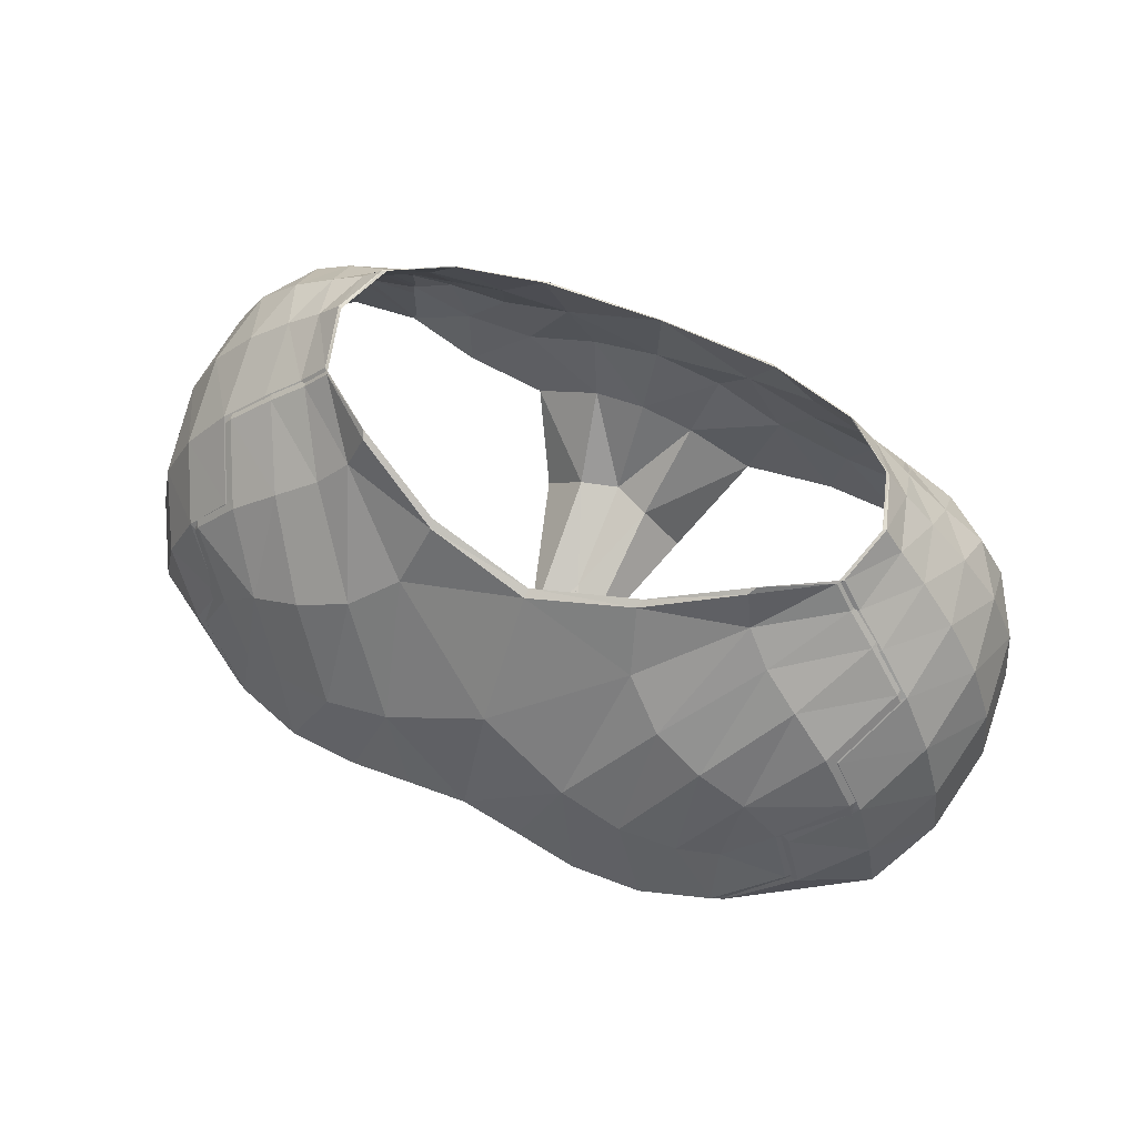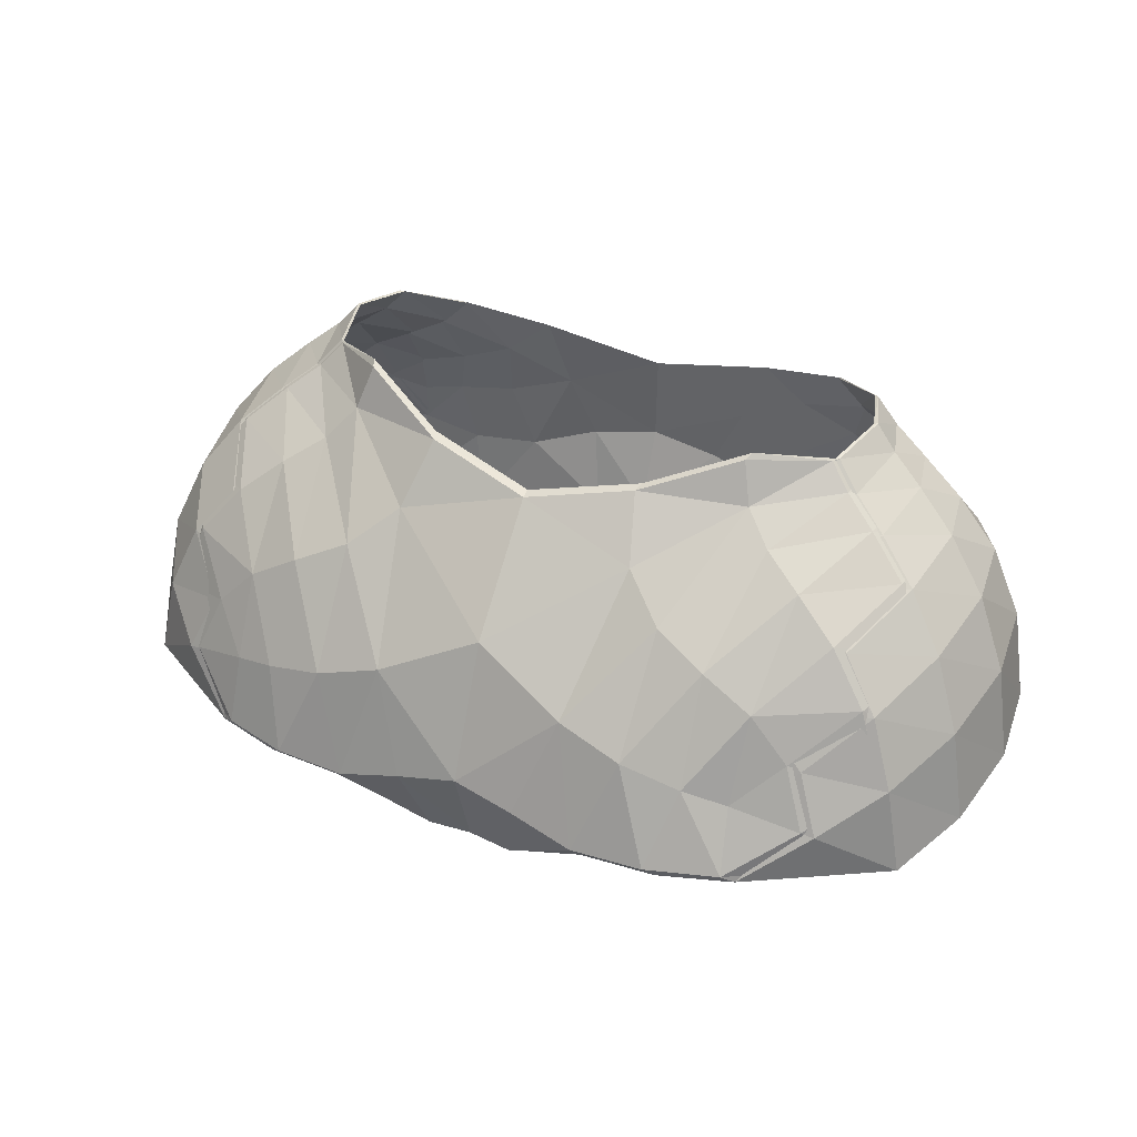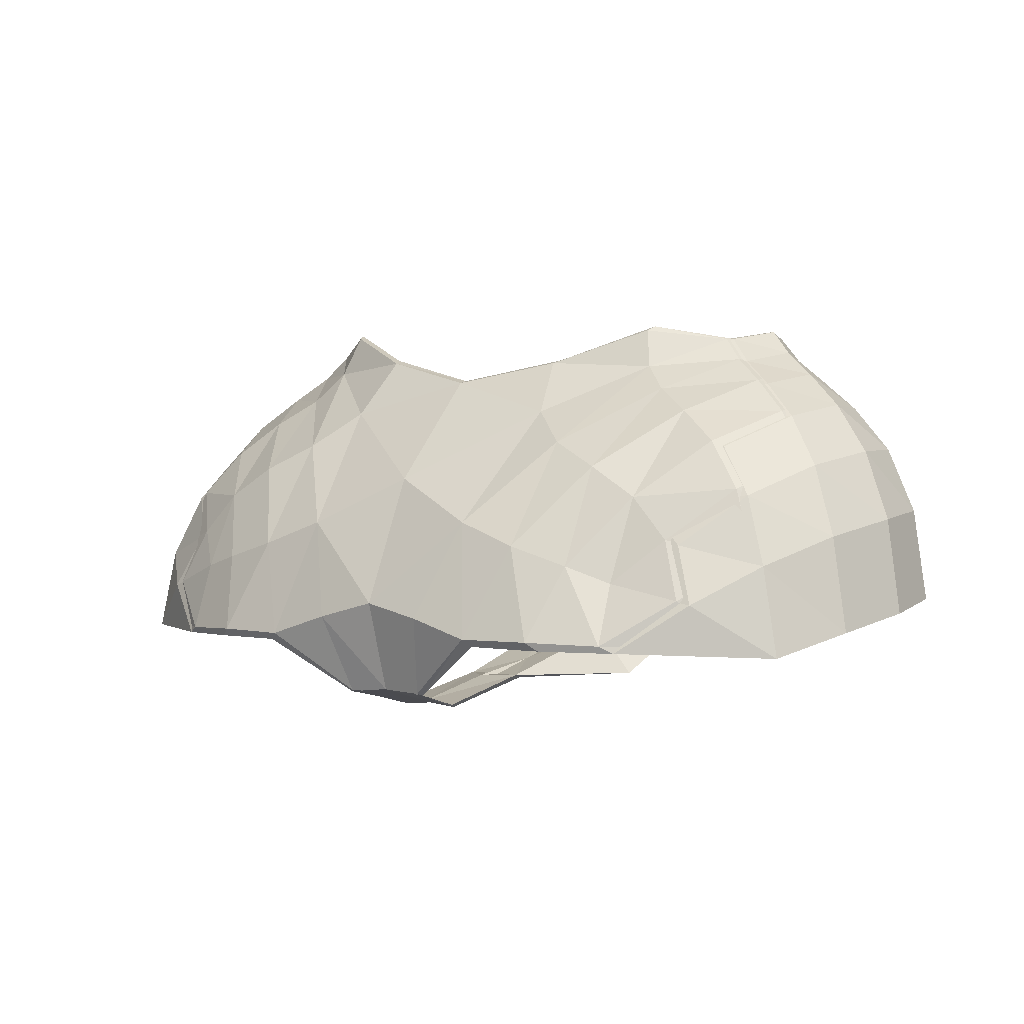
<metadata>
{"format":"obj","ext":"obj","renderer":"f3d","projection":"perspective","resolution":1024,"background":"white","views":[{"elev":71.2,"azim":-155.9,"up":"+Y"},{"elev":36.7,"azim":-155.2,"up":"+Y"},{"elev":0.9,"azim":-144.9,"up":"+Y"}]}
</metadata>
<code>
o Pants_Cube.009
v -0.2212 0.308 -0.1237
v -0.229 0.3356 0.05188
v 0.2221 0.3072 -0.1237
v 0.2228 0.3326 0.05384
v 0.1538 0.435 -0.08898
v 0.1496 0.4407 0.05848
v 0.06588 0.31 0.08031
v -0.05892 0.3114 0.08476
v -0.1529 0.4475 0.06014
v -0.151 0.4379 -0.08823
v -0.2433 0.3207 -0.0824
v -0.253 0.3286 -0.03218
v -0.2483 0.3335 0.01573
v 0.2434 0.3317 0.01581
v 0.2502 0.3273 -0.03394
v 0.2424 0.3193 -0.08418
v 0.1134 0.3119 0.0802
v 0.1551 0.3202 0.08532
v 0.193 0.3291 0.07825
v 0.1749 0.4276 0.05661
v 0.1979 0.4076 0.055
v 0.2136 0.3765 0.05362
v 0.1322 0.4497 -0.07707
v 0.1171 0.4674 -0.06672
v 0.1098 0.4908 -0.05839
v -0.1755 0.4201 -0.1002
v -0.197 0.3937 -0.111
v -0.2115 0.3557 -0.1196
v -0.1309 0.4593 0.06488
v -0.1151 0.4723 0.06664
v 0.2124 0.3533 -0.1198
v 0.1979 0.39 -0.1113
v 0.177 0.4158 -0.1002
v 0.1126 0.4667 0.06317
v 0.1278 0.4523 0.06097
v -0.02331 0.3351 0.08214
v 0.004387 0.3423 0.08089
v 0.03149 0.3349 0.08141
v 0.1732 0.4545 0.03362
v 0.1823 0.4588 -0.002615
v 0.1756 0.4528 -0.04548
v 0.07338 0.3077 -0.1829
v 0.09284 0.3604 -0.1668
v 0.1229 0.4053 -0.1332
v 0.04065 0.2751 0.03787
v 0.07667 0.3642 0.08733
v 0.09176 0.4002 0.08515
v 0.1183 0.4227 0.07427
v 0.02761 0.2753 -0.166
v 0.00244 0.2771 -0.166
v -0.02269 0.2763 -0.1689
v -0.1962 0.3327 0.07373
v -0.1554 0.325 0.08646
v -0.1097 0.3173 0.08996
v -0.2208 0.382 0.05324
v -0.2029 0.4125 0.05346
v -0.1779 0.4325 0.0545
v -0.1061 0.4871 -0.05353
v -0.1127 0.4652 -0.06259
v -0.1288 0.4512 -0.07593
v -0.06774 0.3106 -0.1869
v -0.08635 0.3618 -0.1667
v -0.117 0.406 -0.1315
v -0.03488 0.274 0.0346
v -0.1752 0.4594 0.03264
v -0.1828 0.4626 -0.00271
v -0.1746 0.4561 -0.04415
v -0.07194 0.3673 0.09352
v -0.09042 0.4048 0.08917
v -0.1212 0.4304 0.08006
v 0.1463 0.4811 -0.02928
v 0.1551 0.4848 0.007045
v 0.1437 0.4799 0.03946
v 0.1583 0.467 -0.03551
v 0.1661 0.472 0.003714
v 0.1555 0.4669 0.03739
v -0.1457 0.4842 0.03917
v -0.1558 0.4875 0.006881
v -0.145 0.4819 -0.02773
v -0.1574 0.4718 0.03712
v -0.1665 0.4754 0.0036
v -0.1569 0.4692 -0.03426
v 0.002786 0.4342 0.09394
v -0.06572 0.4554 0.08463
v -0.09002 0.4403 0.08183
v -0.05091 0.4154 0.09146
v -0.03271 0.3779 0.09798
v 0.003954 0.3846 0.0967
v 0.0397 0.3775 0.0933
v 0.05495 0.4135 0.08841
v 0.08919 0.4346 0.07606
v 0.06633 0.4523 0.0814
v 0.002478 0.3992 -0.1486
v -0.05493 0.4683 -0.0777
v 0.002218 0.4574 -0.09354
v 0.06033 0.4717 -0.08296
v 0.0697 0.4394 -0.107
v 0.09382 0.4196 -0.1249
v 0.05634 0.3733 -0.1639
v 0.03733 0.3189 -0.1821
v 0.002635 0.3278 -0.1812
v -0.03189 0.3206 -0.184
v -0.05059 0.3745 -0.1634
v -0.088 0.42 -0.1233
v -0.06389 0.4384 -0.1041
v 0.1967 0.4337 -0.05853
v 0.203 0.4405 -0.01199
v 0.1954 0.4383 0.02856
v 0.2171 0.4062 -0.07124
v 0.224 0.414 -0.02196
v 0.2172 0.4142 0.02311
v 0.2329 0.3683 -0.08062
v 0.2408 0.3769 -0.0301
v 0.2341 0.3794 0.01853
v 0.1498 0.3452 -0.1573
v 0.1134 0.3085 -0.1813
v 0.1262 0.3515 -0.163
v 0.1503 0.3887 -0.1354
v 0.1714 0.3659 -0.1381
v 0.1842 0.3336 -0.1471
v 0.1517 0.307 -0.1692
v 0.1507 0.3859 0.08479
v 0.1482 0.4126 0.07508
v 0.1262 0.3919 0.08572
v 0.116 0.3584 0.08513
v 0.1528 0.3623 0.08759
v 0.1852 0.3697 0.0762
v 0.1711 0.3961 0.07338
v -0.1423 0.3421 -0.1527
v -0.145 0.3891 -0.1334
v -0.119 0.3513 -0.1617
v -0.1078 0.3107 -0.1844
v -0.1468 0.3095 -0.1714
v -0.1807 0.3338 -0.1477
v -0.167 0.3658 -0.1362
v -0.01559 0.2984 0.03626
v -0.01325 0.2758 -0.0531
v -0.01575 0.2642 -0.1251
v 0.002141 0.2657 -0.1242
v 0.0224 0.2988 0.03812
v 0.01736 0.2759 -0.05018
v 0.0201 0.2638 -0.1228
v -0.198 0.4427 0.02702
v -0.2042 0.4444 -0.01149
v -0.1964 0.4375 -0.05656
v -0.2212 0.4182 0.02235
v -0.2263 0.4174 -0.0204
v -0.2176 0.41 -0.069
v -0.2392 0.3828 0.01868
v -0.2437 0.3794 -0.02806
v -0.2338 0.3711 -0.07844
v -0.1547 0.3925 0.08582
v -0.1145 0.3641 0.09027
v -0.1277 0.3981 0.08767
v -0.152 0.4193 0.07627
v -0.1778 0.4035 0.07553
v -0.1917 0.3761 0.07598
v -0.1555 0.3681 0.08751
v 0.003379 0.2965 0.04458
v 0.002051 0.2827 -0.01631
v 0.001971 0.2763 -0.05241
v 0.001911 0.2755 -0.06858
v -0.2273 0.3036 -0.1222
v -0.2341 0.3324 0.05087
v 0.228 0.3028 -0.1225
v 0.2279 0.3297 0.05272
v 0.1594 0.4322 -0.08612
v 0.1538 0.44 0.05742
v 0.07154 0.3097 0.07552
v -0.06487 0.3114 0.08085
v -0.1571 0.4466 0.05838
v -0.1569 0.4353 -0.08535
v -0.2483 0.3156 -0.08225
v -0.2575 0.3238 -0.03267
v -0.2529 0.3294 0.01502
v 0.2481 0.3278 0.01493
v 0.2548 0.3227 -0.03465
v 0.2474 0.3144 -0.08426
v 0.1187 0.3114 0.07788
v 0.1609 0.32 0.08413
v 0.1985 0.3276 0.07615
v 0.1796 0.4267 0.05625
v 0.2026 0.4068 0.05471
v 0.2186 0.3755 0.05312
v 0.1366 0.448 -0.07326
v 0.1201 0.4678 -0.06203
v 0.112 0.4929 -0.05353
v -0.1819 0.417 -0.0979
v -0.203 0.39 -0.1094
v -0.2173 0.3522 -0.1187
v -0.1345 0.4597 0.0629
v -0.1183 0.4741 0.06434
v 0.2183 0.3499 -0.1195
v 0.2038 0.3862 -0.11
v 0.1832 0.4125 -0.09831
v 0.1157 0.4684 0.06134
v 0.1313 0.4527 0.05956
v -0.02668 0.3367 0.07844
v 0.00437 0.3445 0.07741
v 0.03465 0.3365 0.0776
v 0.177 0.4531 0.03348
v 0.1861 0.4567 -0.001635
v 0.1805 0.4503 -0.04355
v 0.07807 0.3038 -0.1798
v 0.09776 0.3572 -0.1637
v 0.1284 0.4025 -0.1298
v 0.04719 0.2747 0.03439
v 0.08072 0.3651 0.08331
v 0.09557 0.4008 0.08249
v 0.1226 0.4227 0.07251
v 0.0299 0.2742 -0.1634
v 0.002444 0.2771 -0.1647
v -0.02499 0.2753 -0.1666
v -0.2022 0.3309 0.07185
v -0.1616 0.3242 0.08374
v -0.1156 0.3168 0.08702
v -0.2256 0.3807 0.05238
v -0.2078 0.4118 0.05324
v -0.1827 0.4316 0.05392
v -0.1086 0.4896 -0.04908
v -0.116 0.4658 -0.05813
v -0.1337 0.4501 -0.07257
v -0.07242 0.3066 -0.184
v -0.09108 0.3583 -0.1635
v -0.1226 0.4031 -0.128
v -0.04169 0.2733 0.03063
v -0.179 0.4581 0.0323
v -0.1867 0.4608 -0.001721
v -0.1797 0.454 -0.04208
v -0.07647 0.3685 0.08992
v -0.09465 0.4058 0.08633
v -0.1258 0.4306 0.07798
v 0.1489 0.4808 -0.02594
v 0.157 0.4847 0.00788
v 0.1461 0.4806 0.03823
v 0.162 0.4655 -0.03284
v 0.1688 0.4709 0.00478
v 0.1585 0.4664 0.03673
v -0.1481 0.485 0.0377
v -0.1577 0.4876 0.007649
v -0.1479 0.482 -0.02453
v -0.1603 0.4715 0.03623
v -0.1693 0.4745 0.00463
v -0.1609 0.4681 -0.03161
v 0.002743 0.4374 0.09202
v -0.06836 0.4578 0.08253
v -0.09347 0.4414 0.07981
v -0.05336 0.4171 0.08844
v -0.03522 0.3803 0.0946
v 0.0039 0.3875 0.09344
v 0.04192 0.3798 0.08964
v 0.05715 0.415 0.0854
v 0.09221 0.4353 0.07353
v 0.06864 0.4544 0.079
v 0.002496 0.398 -0.1459
v -0.0566 0.4701 -0.0725
v 0.002234 0.4587 -0.08809
v 0.06195 0.4737 -0.07787
v 0.07205 0.4396 -0.1024
v 0.09775 0.4181 -0.1217
v 0.0592 0.3709 -0.1616
v 0.04004 0.3161 -0.1794
v 0.00266 0.3251 -0.1789
v -0.03456 0.3177 -0.1817
v -0.05335 0.3721 -0.1612
v -0.09196 0.4185 -0.1201
v -0.06617 0.4383 -0.09938
v 0.2019 0.4306 -0.05728
v 0.2073 0.4381 -0.01129
v 0.1995 0.4365 0.02873
v 0.2221 0.4028 -0.07079
v 0.2284 0.4113 -0.02175
v 0.2215 0.4123 0.02318
v 0.2377 0.3648 -0.08089
v 0.2453 0.3738 -0.03054
v 0.2385 0.3772 0.01818
v 0.1567 0.3416 -0.1534
v 0.1196 0.3039 -0.1775
v 0.1325 0.3475 -0.1588
v 0.1565 0.3845 -0.1315
v 0.178 0.3622 -0.1357
v 0.1909 0.3312 -0.1455
v 0.1585 0.3034 -0.1657
v 0.1556 0.3864 0.08227
v 0.1531 0.4123 0.07337
v 0.1311 0.3925 0.08342
v 0.1209 0.3592 0.08315
v 0.1581 0.3631 0.0855
v 0.1904 0.3698 0.07438
v 0.1759 0.3959 0.07139
v -0.1499 0.3392 -0.15
v -0.1516 0.3852 -0.1296
v -0.125 0.3465 -0.1566
v -0.1141 0.306 -0.1808
v -0.1538 0.3058 -0.1679
v -0.1879 0.3317 -0.1461
v -0.1745 0.3632 -0.1352
v -0.01846 0.3002 0.03157
v -0.01508 0.2777 -0.06014
v -0.01729 0.2659 -0.1287
v 0.002157 0.2675 -0.1282
v 0.02511 0.3007 0.0339
v 0.01914 0.2778 -0.05701
v 0.02168 0.2655 -0.1262
v -0.2022 0.441 0.02714
v -0.2086 0.442 -0.01062
v -0.2017 0.4346 -0.05506
v -0.2256 0.4164 0.02262
v -0.2307 0.4147 -0.01996
v -0.2227 0.4066 -0.06823
v -0.2436 0.3804 0.01849
v -0.2482 0.3763 -0.02824
v -0.2387 0.3675 -0.07837
v -0.1604 0.3932 0.08358
v -0.12 0.3648 0.0876
v -0.1332 0.3989 0.08532
v -0.1571 0.4188 0.07405
v -0.183 0.4035 0.07382
v -0.1973 0.376 0.07402
v -0.1615 0.3689 0.08527
v 0.003375 0.2985 0.04104
v 0.001892 0.2847 -0.02281
v -0.00089 0.2777 -0.05899
v 0.001687 0.2777 -0.07439
f 71 74 75
f 72 75 76
f 73 76 35
f 76 39 6
f 75 40 39
f 74 41 40
f 23 5 41
f 24 23 74
f 25 24 71
f 78 77 80
f 79 78 81
f 59 79 82
f 60 82 67
f 82 81 66
f 81 80 65
f 80 29 9
f 77 30 29
f 86 85 84
f 88 87 86
f 90 89 88
f 92 91 90
f 70 9 29
f 69 70 85
f 85 29 30
f 36 8 68
f 89 37 88
f 68 69 86
f 46 7 38
f 46 89 90
f 37 87 88
f 35 6 48
f 34 35 91
f 91 48 47
f 95 94 105
f 97 96 95
f 99 98 97
f 101 100 99
f 103 102 101
f 105 104 103
f 94 58 59
f 24 25 96
f 44 5 23
f 43 44 98
f 98 23 24
f 50 49 100
f 42 43 99
f 61 102 103
f 102 51 50
f 60 10 63
f 59 60 104
f 104 63 62
f 106 109 110
f 107 110 111
f 109 112 113
f 110 113 114
f 5 33 106
f 41 106 107
f 40 107 108
f 39 108 20
f 108 111 21
f 111 114 22
f 114 14 4
f 113 15 14
f 112 16 15
f 31 3 16
f 32 31 112
f 33 32 109
f 117 116 121
f 118 117 115
f 120 119 115
f 43 42 116
f 5 44 118
f 32 33 118
f 44 43 117
f 3 31 120
f 134 1 133
f 31 32 119
f 123 128 122
f 126 125 124
f 128 127 126
f 6 20 123
f 48 123 124
f 20 21 128
f 17 7 46
f 18 17 125
f 125 46 47
f 22 4 19
f 21 22 127
f 127 19 18
f 130 135 129
f 133 132 131
f 134 133 129
f 10 26 130
f 63 130 131
f 130 26 27
f 132 61 62
f 28 134 135
f 160 159 140
f 162 141 139
f 159 38 140
f 160 141 161
f 8 36 136
f 64 136 137
f 138 139 50
f 50 139 142
f 141 140 45
f 140 38 7
f 37 36 87
f 89 38 37
f 144 143 146
f 145 144 147
f 147 146 149
f 148 147 150
f 65 9 57
f 66 65 143
f 67 66 144
f 10 67 145
f 26 145 148
f 27 148 151
f 28 151 11
f 151 150 12
f 150 149 13
f 149 55 2
f 146 56 55
f 143 57 56
f 154 153 158
f 155 154 152
f 158 157 156
f 68 8 54
f 69 68 153
f 153 54 53
f 9 70 155
f 57 155 156
f 70 69 154
f 52 2 55
f 53 52 157
f 157 55 56
f 71 75 72
f 72 76 73
f 73 35 34
f 76 6 35
f 75 39 76
f 74 40 75
f 23 41 74
f 24 74 71
f 78 80 81
f 79 81 82
f 58 79 59
f 59 82 60
f 60 67 10
f 82 66 67
f 81 65 66
f 80 9 65
f 77 29 80
f 86 84 83
f 88 86 83
f 90 88 83
f 92 90 83
f 70 29 85
f 69 85 86
f 85 30 84
f 36 68 87
f 159 37 38
f 68 86 87
f 46 38 89
f 46 90 47
f 36 159 136
f 35 48 91
f 34 91 92
f 91 47 90
f 95 105 93
f 97 95 93
f 99 97 93
f 101 99 93
f 103 101 93
f 105 103 93
f 94 59 105
f 24 96 97
f 44 23 98
f 43 98 99
f 98 24 97
f 49 42 100
f 50 100 101
f 42 99 100
f 61 51 102
f 61 103 62
f 102 50 101
f 60 63 104
f 59 104 105
f 104 62 103
f 106 110 107
f 107 111 108
f 109 113 110
f 110 114 111
f 5 106 41
f 41 107 40
f 40 108 39
f 39 20 6
f 108 21 20
f 111 22 21
f 114 4 22
f 113 14 114
f 112 15 113
f 31 16 112
f 32 112 109
f 33 109 106
f 117 121 115
f 118 115 119
f 120 115 121
f 43 116 117
f 5 118 33
f 32 118 119
f 44 117 118
f 121 3 120
f 31 119 120
f 123 122 124
f 126 124 122
f 128 126 122
f 6 123 48
f 48 124 47
f 20 128 123
f 17 46 125
f 18 125 126
f 125 47 124
f 22 19 127
f 21 127 128
f 127 18 126
f 130 129 131
f 133 131 129
f 134 129 135
f 10 130 63
f 63 131 62
f 130 27 135
f 132 62 131
f 1 134 28
f 28 135 27
f 137 162 139
f 137 139 138
f 139 141 142
f 8 136 64
f 138 50 51
f 50 142 49
f 140 7 45
f 160 137 136
f 136 159 160
f 144 146 147
f 145 147 148
f 147 149 150
f 148 150 151
f 65 57 143
f 66 143 144
f 67 144 145
f 10 145 26
f 26 148 27
f 27 151 28
f 28 11 1
f 151 12 11
f 150 13 12
f 149 2 13
f 146 55 149
f 143 56 146
f 154 158 152
f 155 152 156
f 158 156 152
f 68 54 153
f 69 153 154
f 153 53 158
f 9 155 57
f 57 156 56
f 70 154 155
f 52 55 157
f 53 157 158
f 157 56 156
f 36 37 159
f 161 160 162
f 233 237 236
f 234 238 237
f 235 197 238
f 238 168 201
f 237 201 202
f 236 202 203
f 185 203 167
f 186 236 185
f 187 233 186
f 240 242 239
f 241 243 240
f 221 244 241
f 222 229 244
f 244 228 243
f 243 227 242
f 242 171 191
f 239 191 192
f 248 246 247
f 250 248 249
f 252 250 251
f 254 252 253
f 232 191 171
f 231 247 232
f 247 192 191
f 198 230 170
f 251 250 199
f 230 248 231
f 208 200 169
f 208 252 251
f 199 250 249
f 197 210 168
f 196 253 197
f 253 209 210
f 257 267 256
f 259 257 258
f 261 259 260
f 263 261 262
f 265 263 264
f 267 265 266
f 256 221 220
f 186 258 187
f 206 185 167
f 205 260 206
f 260 186 185
f 212 262 211
f 204 261 205
f 223 265 264
f 264 212 213
f 222 225 172
f 221 266 222
f 266 224 225
f 268 272 271
f 269 273 272
f 271 275 274
f 272 276 275
f 167 268 195
f 203 269 268
f 202 270 269
f 201 182 270
f 270 183 273
f 273 184 276
f 276 166 176
f 275 176 177
f 274 177 178
f 193 178 165
f 194 274 193
f 195 271 194
f 279 283 278
f 280 277 279
f 282 277 281
f 205 278 204
f 167 280 206
f 194 280 195
f 206 279 205
f 165 282 193
f 296 295 163
f 193 281 194
f 285 284 290
f 288 286 287
f 290 288 289
f 168 285 182
f 210 286 285
f 182 290 183
f 179 208 169
f 180 287 179
f 287 209 208
f 184 181 166
f 183 289 184
f 289 180 181
f 292 291 297
f 295 293 294
f 296 291 295
f 172 292 188
f 225 293 292
f 292 189 188
f 294 224 223
f 190 297 296
f 322 302 321
f 303 324 301
f 321 302 200
f 322 303 302
f 170 298 198
f 226 299 298
f 300 212 301
f 212 304 301
f 303 207 302
f 302 169 200
f 199 249 198
f 251 199 200
f 306 308 305
f 307 309 306
f 309 311 308
f 310 312 309
f 227 219 171
f 228 305 227
f 229 306 228
f 172 307 229
f 188 310 307
f 189 313 310
f 190 173 313
f 313 174 312
f 312 175 311
f 311 164 217
f 308 217 218
f 305 218 219
f 316 320 315
f 317 314 316
f 320 318 319
f 230 216 170
f 231 315 230
f 315 215 216
f 171 317 232
f 219 318 317
f 232 316 231
f 214 217 164
f 215 319 214
f 319 218 217
f 233 234 237
f 234 235 238
f 235 196 197
f 238 197 168
f 237 238 201
f 236 237 202
f 185 236 203
f 186 233 236
f 240 243 242
f 241 244 243
f 220 221 241
f 221 222 244
f 222 172 229
f 244 229 228
f 243 228 227
f 242 227 171
f 239 242 191
f 248 245 246
f 250 245 248
f 252 245 250
f 254 245 252
f 232 247 191
f 231 248 247
f 247 246 192
f 198 249 230
f 321 200 199
f 230 249 248
f 208 251 200
f 208 209 252
f 198 298 321
f 197 253 210
f 196 254 253
f 253 252 209
f 257 255 267
f 259 255 257
f 261 255 259
f 263 255 261
f 265 255 263
f 267 255 265
f 256 267 221
f 186 259 258
f 206 260 185
f 205 261 260
f 260 259 186
f 211 262 204
f 212 263 262
f 204 262 261
f 223 264 213
f 223 224 265
f 264 263 212
f 222 266 225
f 221 267 266
f 266 265 224
f 268 269 272
f 269 270 273
f 271 272 275
f 272 273 276
f 167 203 268
f 203 202 269
f 202 201 270
f 201 168 182
f 270 182 183
f 273 183 184
f 276 184 166
f 275 276 176
f 274 275 177
f 193 274 178
f 194 271 274
f 195 268 271
f 279 277 283
f 280 281 277
f 282 283 277
f 205 279 278
f 167 195 280
f 194 281 280
f 206 280 279
f 283 282 165
f 193 282 281
f 285 286 284
f 288 284 286
f 290 284 288
f 168 210 285
f 210 209 286
f 182 285 290
f 179 287 208
f 180 288 287
f 287 286 209
f 184 289 181
f 183 290 289
f 289 288 180
f 292 293 291
f 295 291 293
f 296 297 291
f 172 225 292
f 225 224 293
f 292 297 189
f 294 293 224
f 163 190 296
f 190 189 297
f 299 324 323
f 299 300 301
f 301 304 303
f 170 226 298
f 300 213 212
f 212 211 304
f 302 207 169
f 299 322 298
f 298 322 321
f 306 309 308
f 307 310 309
f 309 312 311
f 310 313 312
f 227 305 219
f 228 306 305
f 229 307 306
f 172 188 307
f 188 189 310
f 189 190 313
f 190 163 173
f 313 173 174
f 312 174 175
f 311 175 164
f 308 311 217
f 305 308 218
f 316 314 320
f 317 318 314
f 320 314 318
f 230 315 216
f 231 316 315
f 315 320 215
f 171 219 317
f 219 218 318
f 232 317 316
f 214 319 217
f 215 320 319
f 319 318 218
f 198 321 199
f 323 324 322
f 3 283 165
f 2 214 164
f 58 256 220
f 16 165 178
f 162 322 324
f 64 170 8
f 52 215 214
f 25 258 96
f 17 169 7
f 51 300 138
f 61 213 51
f 96 257 95
f 53 216 215
f 18 179 17
f 54 170 216
f 73 196 235
f 19 180 18
f 49 304 211
f 71 187 25
f 137 226 64
f 121 278 283
f 4 181 19
f 1 295 133
f 132 223 61
f 84 245 83
f 45 169 207
f 11 163 1
f 79 220 241
f 141 207 303
f 34 254 196
f 133 294 132
f 11 174 173
f 116 204 278
f 12 175 174
f 138 299 137
f 94 257 256
f 92 245 254
f 72 233 71
f 13 164 175
f 77 192 30
f 78 239 77
f 30 246 84
f 72 235 234
f 14 166 4
f 78 241 240
f 15 176 14
f 42 211 204
f 16 177 15
f 142 303 304
f 162 161 141
f 160 140 141
f 137 161 162
f 160 161 137
f 303 323 324
f 322 323 303
f 299 301 324
f 299 323 322
f 3 121 283
f 2 52 214
f 58 94 256
f 16 3 165
f 162 160 322
f 64 226 170
f 52 53 215
f 25 187 258
f 17 179 169
f 51 213 300
f 61 223 213
f 96 258 257
f 53 54 216
f 18 180 179
f 54 8 170
f 73 34 196
f 19 181 180
f 49 142 304
f 71 233 187
f 137 299 226
f 121 116 278
f 4 166 181
f 1 163 295
f 132 294 223
f 84 246 245
f 45 7 169
f 11 173 163
f 79 58 220
f 141 45 207
f 34 92 254
f 133 295 294
f 11 12 174
f 116 42 204
f 12 13 175
f 138 300 299
f 94 95 257
f 92 83 245
f 72 234 233
f 13 2 164
f 77 239 192
f 78 240 239
f 30 192 246
f 72 73 235
f 14 176 166
f 78 79 241
f 15 177 176
f 42 49 211
f 16 178 177
f 142 141 303

</code>
